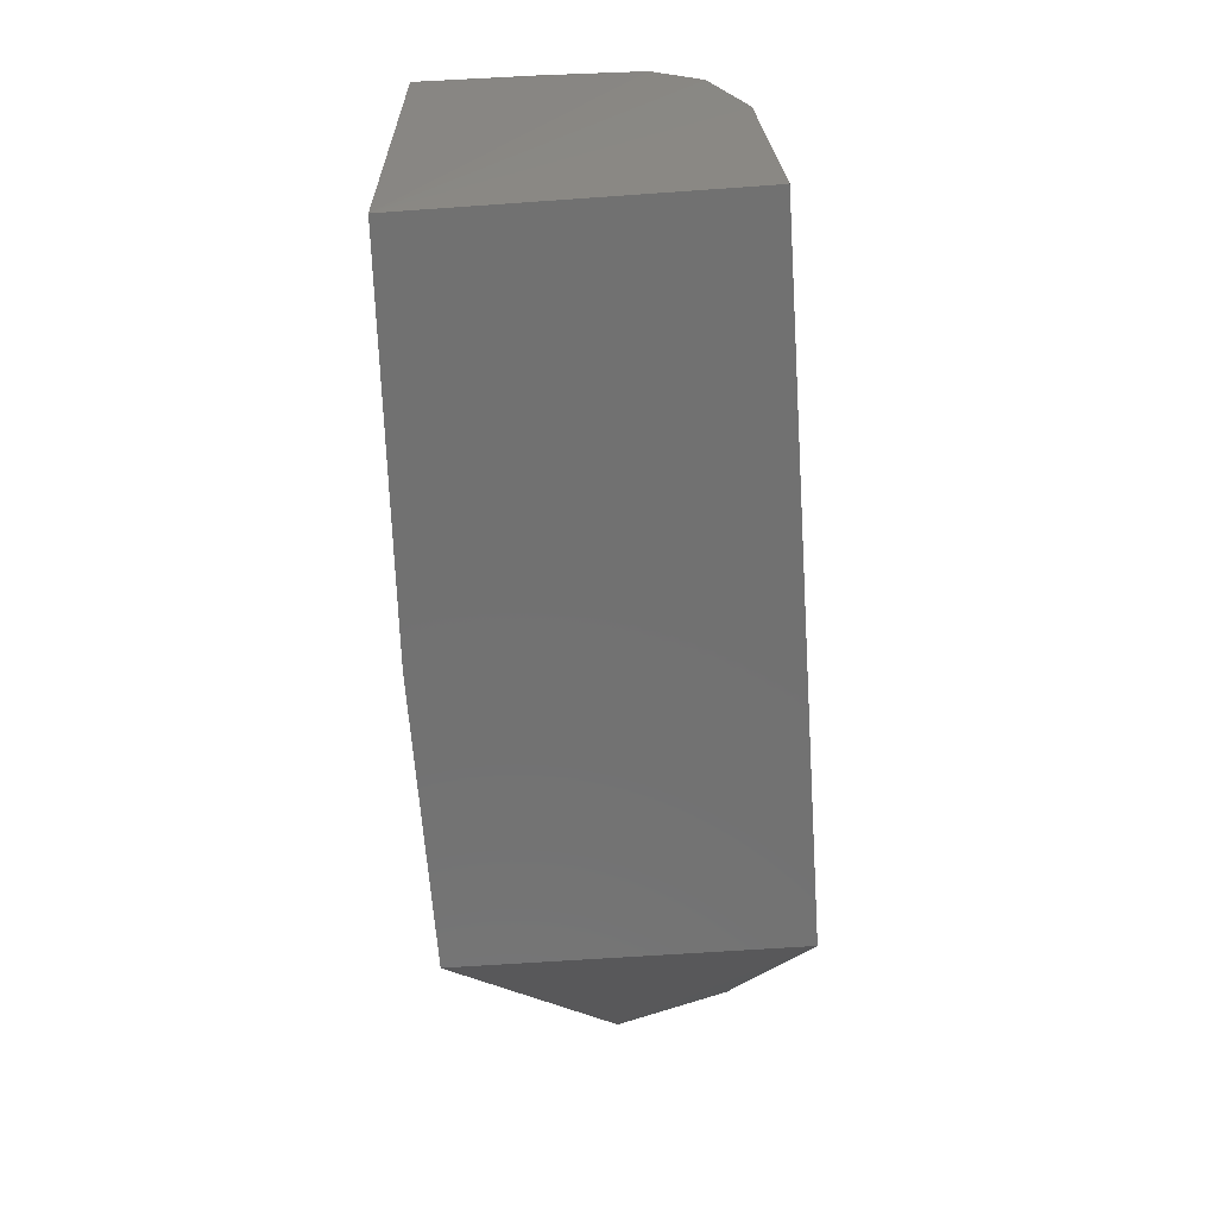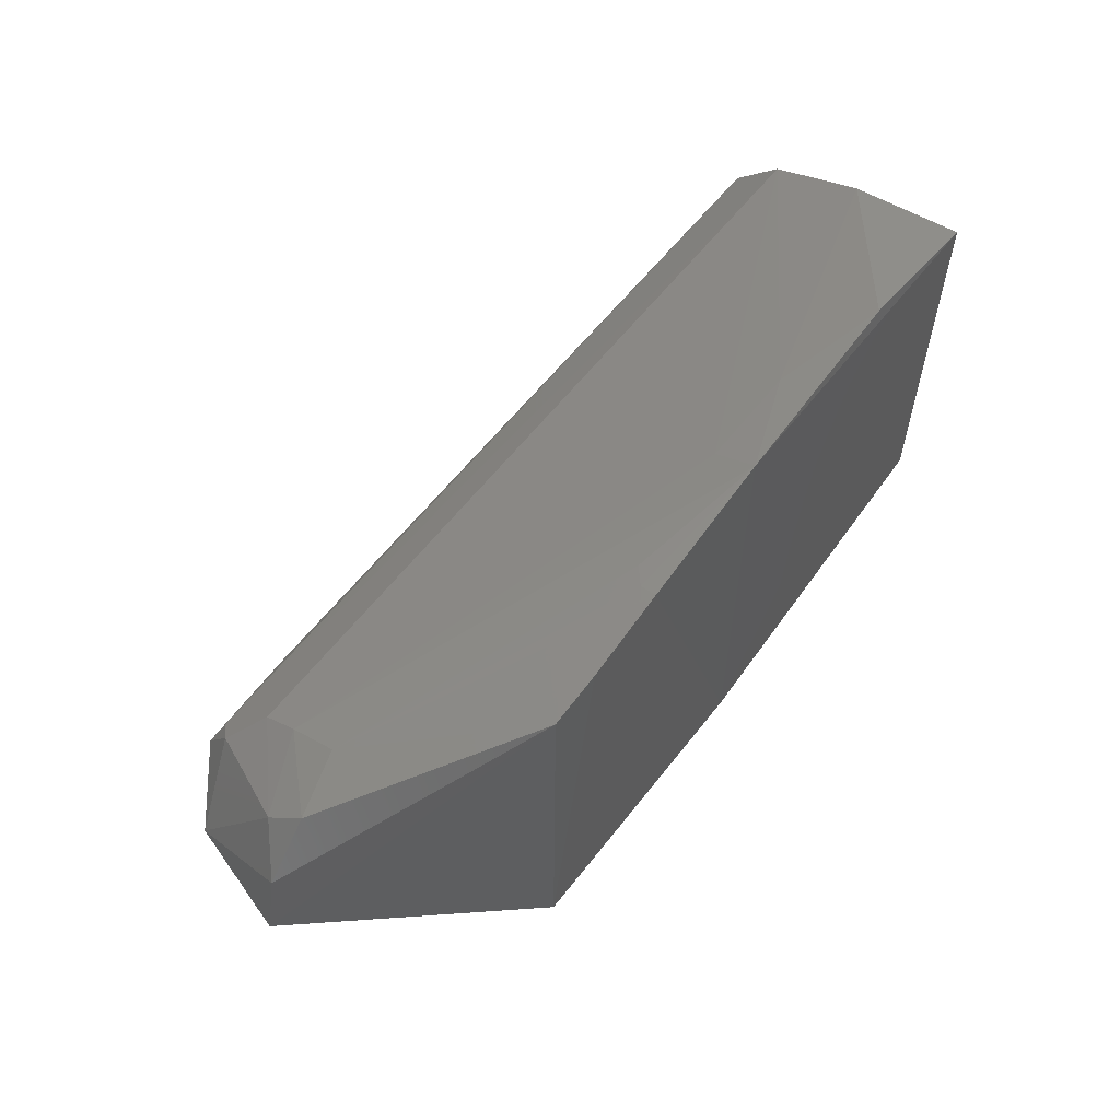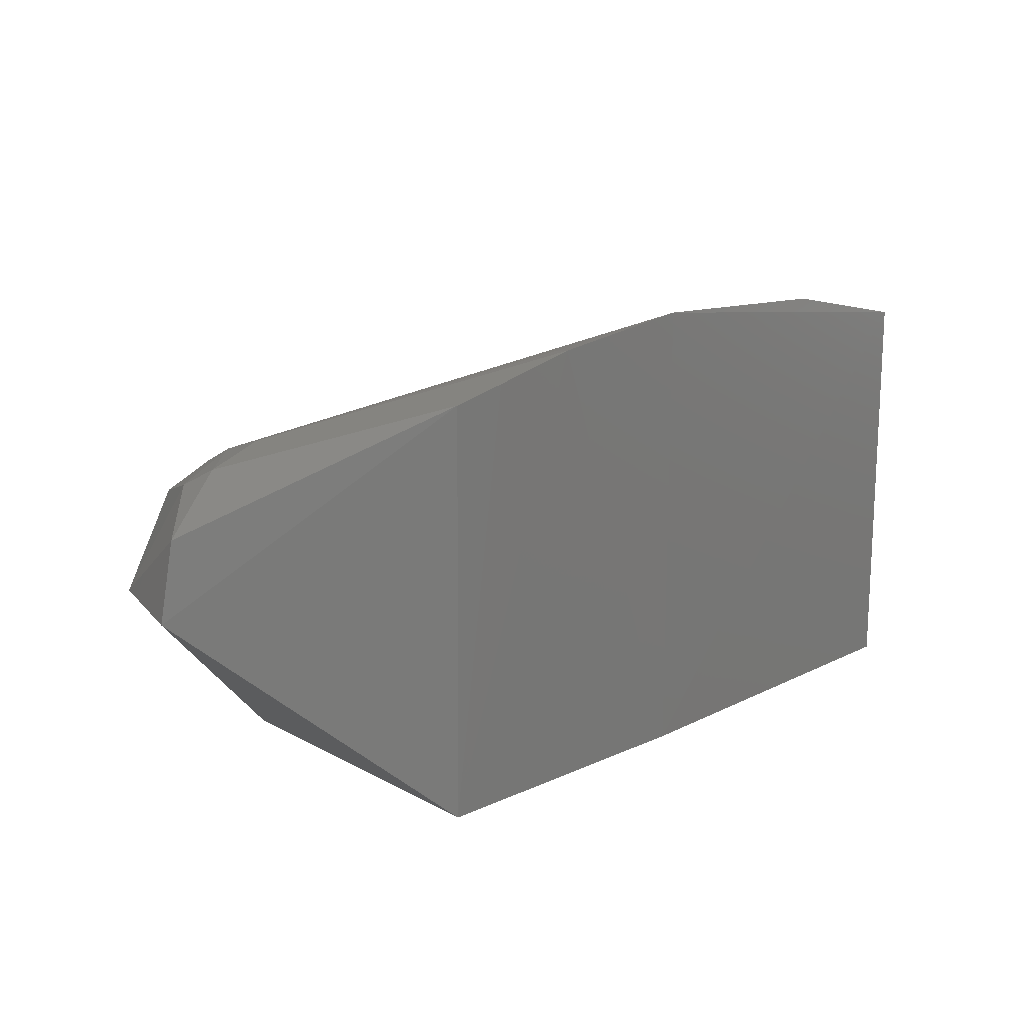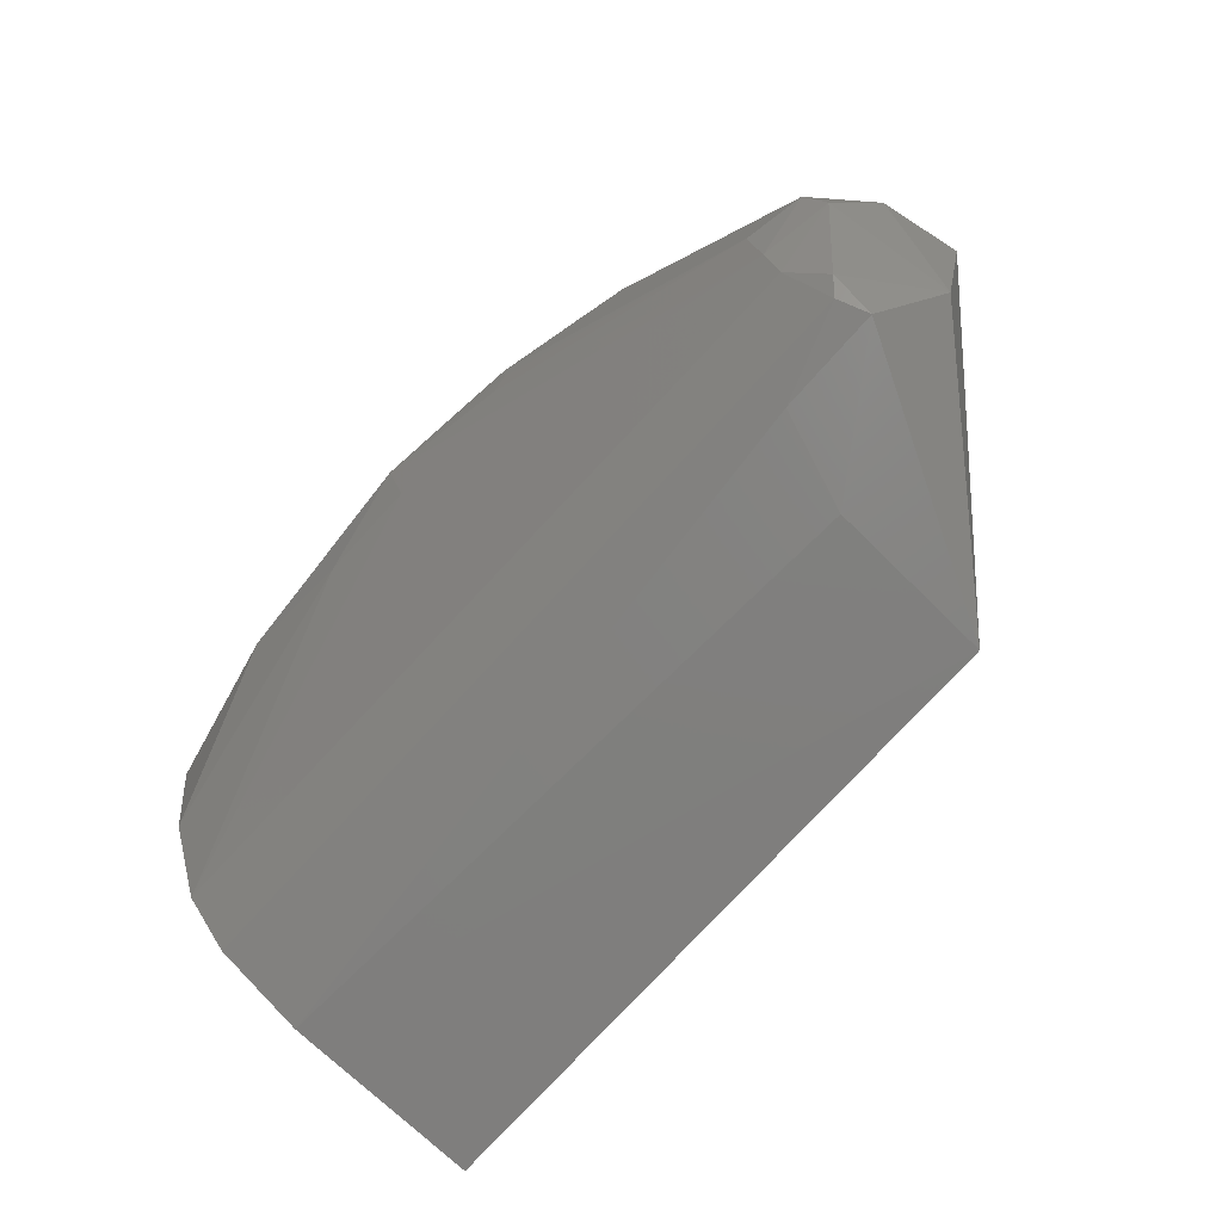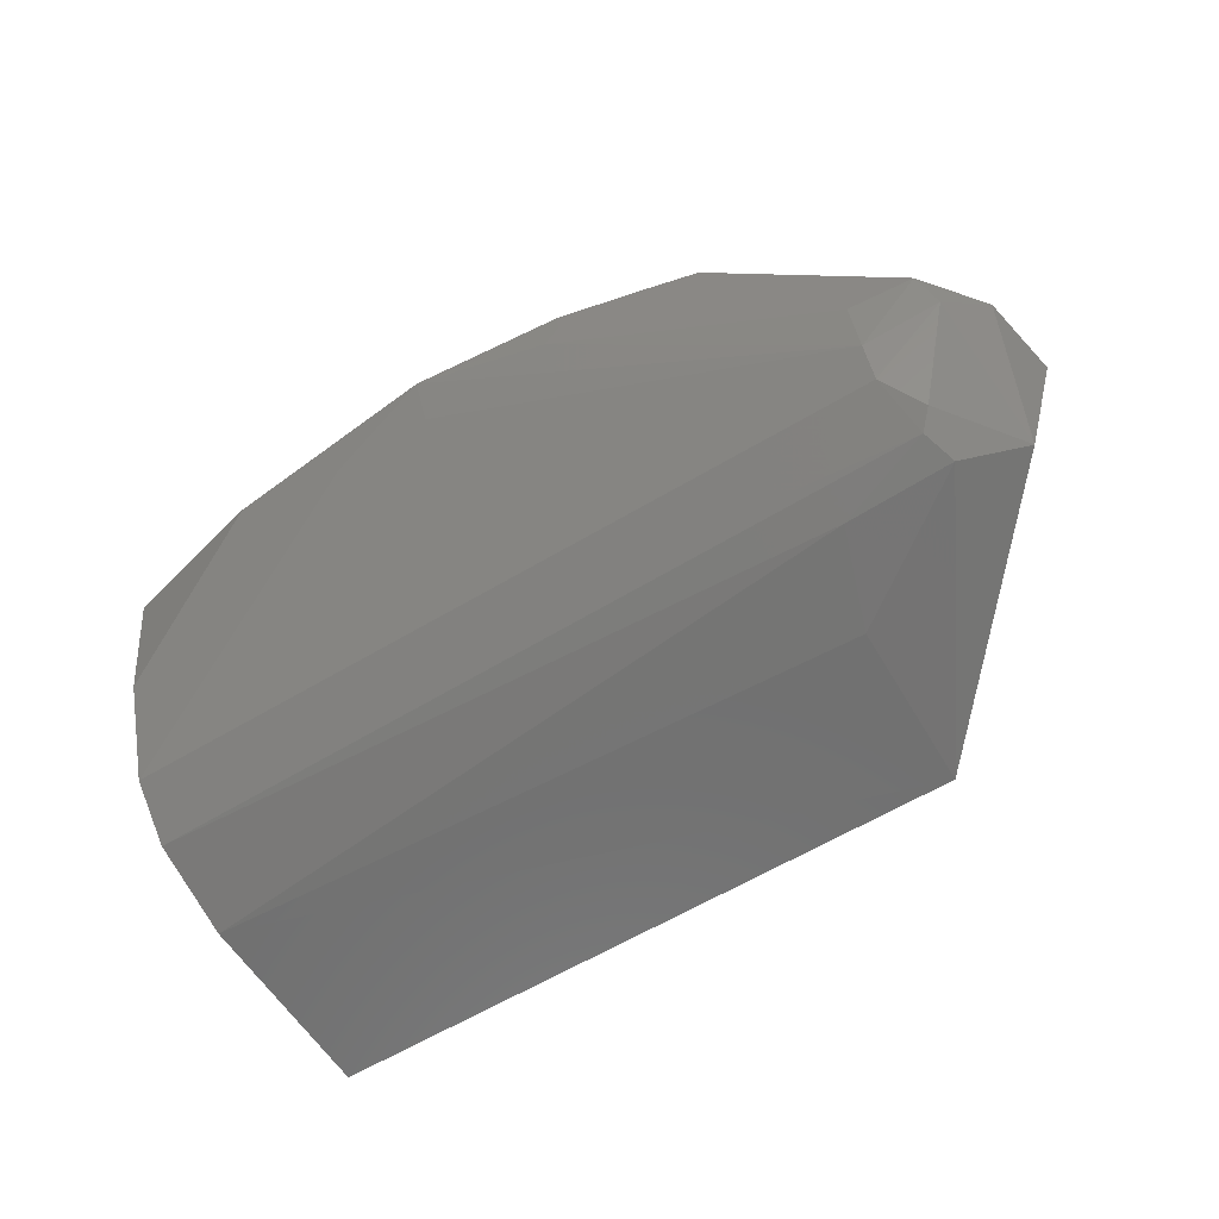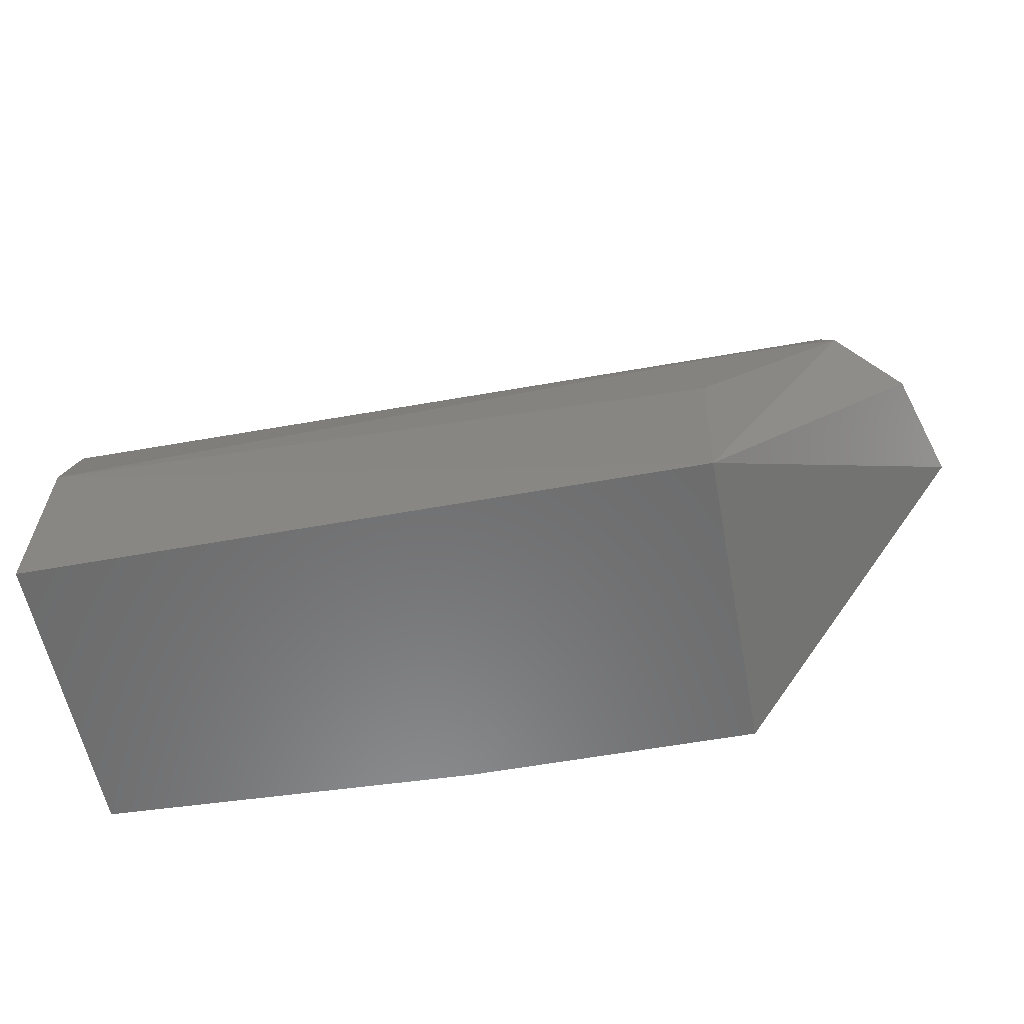
<metadata>
{"format":"stl","ext":"stl","renderer":"f3d","projection":"perspective","resolution":1024,"background":"white","views":[{"elev":-63.3,"azim":-85.9,"up":"+Z"},{"elev":59.4,"azim":127.6,"up":"+Z"},{"elev":17.1,"azim":137.5,"up":"+Z"},{"elev":-76.2,"azim":47.5,"up":"+Y"},{"elev":-58.3,"azim":32.5,"up":"+Y"},{"elev":-57.4,"azim":10.7,"up":"+Z"}]}
</metadata>
<code>
# stl→obj: 32 verts, 60 faces
v 5.369 2.756 9.558
v 6.641 2.786 13.32
v 7.825 2.756 9.558
v 2.228 2.625 13.02
v 2.19 2.612 9.558
v 7.826 0.02657 9.557
v 9.83 1.604 11.43
v 7.8 2.765 13.05
v 9.714 1.625 12.1
v 7.359 2.782 13.15
v 8.811 1.502 12.7
v 2.142 0.8362 12.47
v 5.369 2.76 13.45
v 2.189 0.02254 9.558
v 2.143 0.1561 11.27
v 2.133 0.4396 12.05
v 3.509 2.656 13.32
v 5.367 2.405 13.29
v 8.815 0.8314 12.41
v 8.817 1.116 12.56
v 6.5 2.525 13.28
v 9.427 1.388 12.44
v 7.861 0.1578 10.98
v 9.047 0.3505 11.78
v 9.547 0.679 11.42
v 9.326 1.643 12.59
v 9.064 0.5891 12.15
v 8.145 0.3245 11.77
v 8.946 0.4613 12.04
v 2.206 1.65 12.85
v 4.504 2.406 13.28
v 6.634 2.646 13.29
f 1 2 3
f 4 1 5
f 6 1 3
f 6 5 1
f 7 8 9
f 7 3 8
f 7 6 3
f 10 8 3
f 10 3 2
f 10 2 8
f 11 8 2
f 12 4 5
f 13 2 1
f 13 1 4
f 14 6 15
f 14 15 5
f 14 5 6
f 16 12 5
f 16 5 15
f 17 13 4
f 18 12 19
f 20 21 13
f 20 11 21
f 20 19 22
f 20 18 19
f 20 13 18
f 23 15 6
f 23 6 24
f 25 24 6
f 25 6 7
f 25 7 9
f 25 9 22
f 26 22 9
f 26 9 8
f 26 8 11
f 26 20 22
f 26 11 20
f 27 22 19
f 27 25 22
f 27 24 25
f 28 16 15
f 28 23 24
f 28 15 23
f 29 19 12
f 29 12 16
f 29 27 19
f 29 16 28
f 29 28 24
f 29 24 27
f 30 17 4
f 30 4 12
f 31 18 13
f 31 12 18
f 31 30 12
f 31 13 17
f 31 17 30
f 32 21 11
f 32 11 2
f 32 2 13
f 32 13 21

</code>
